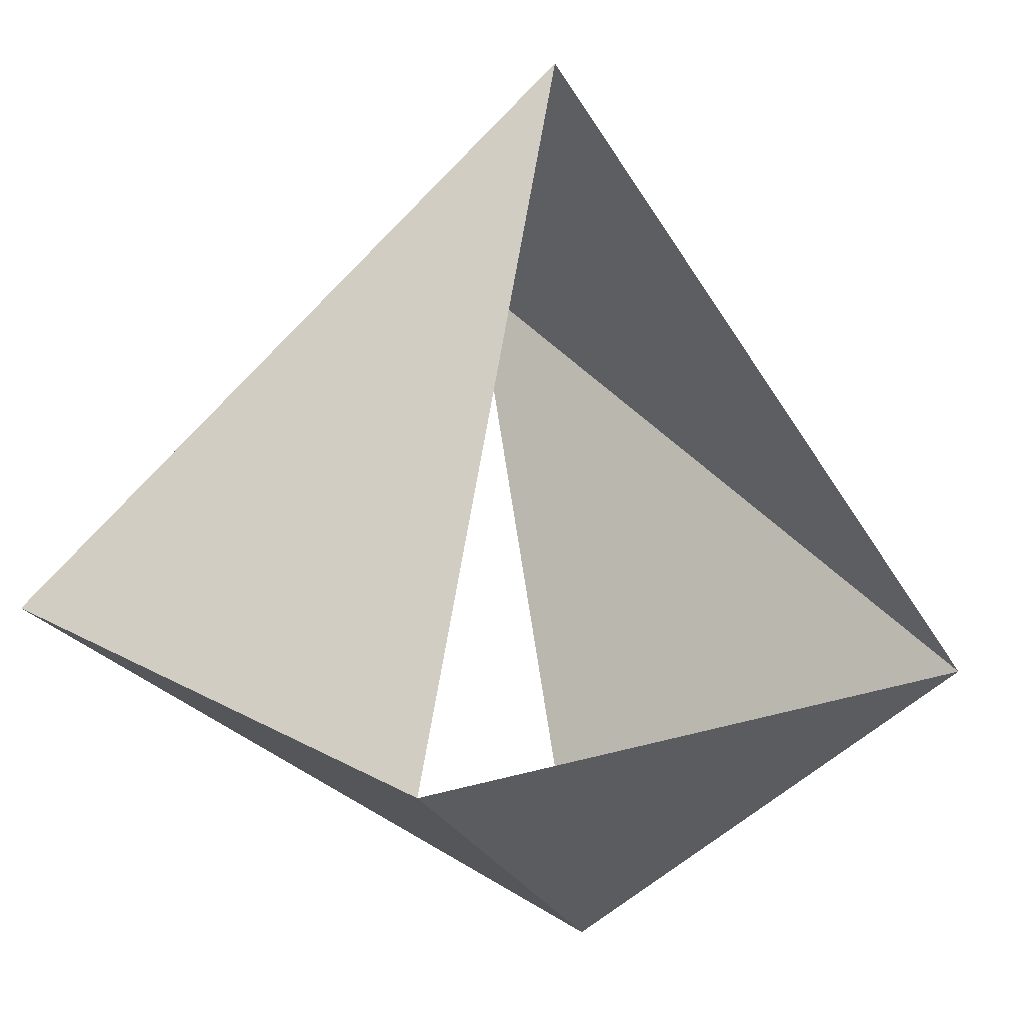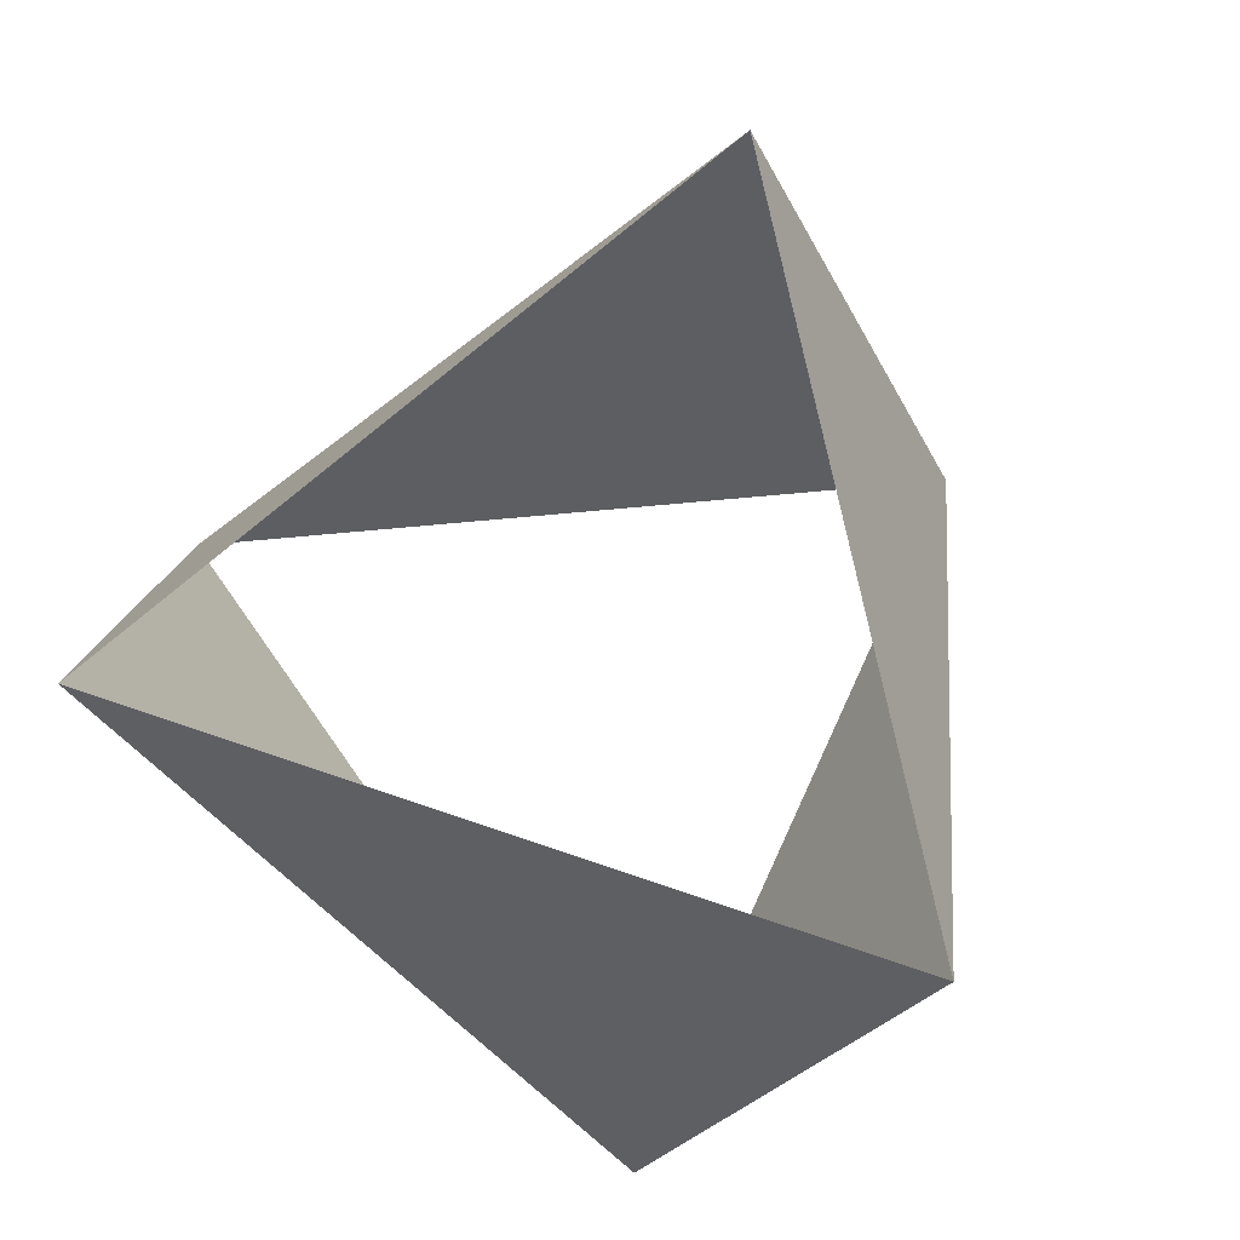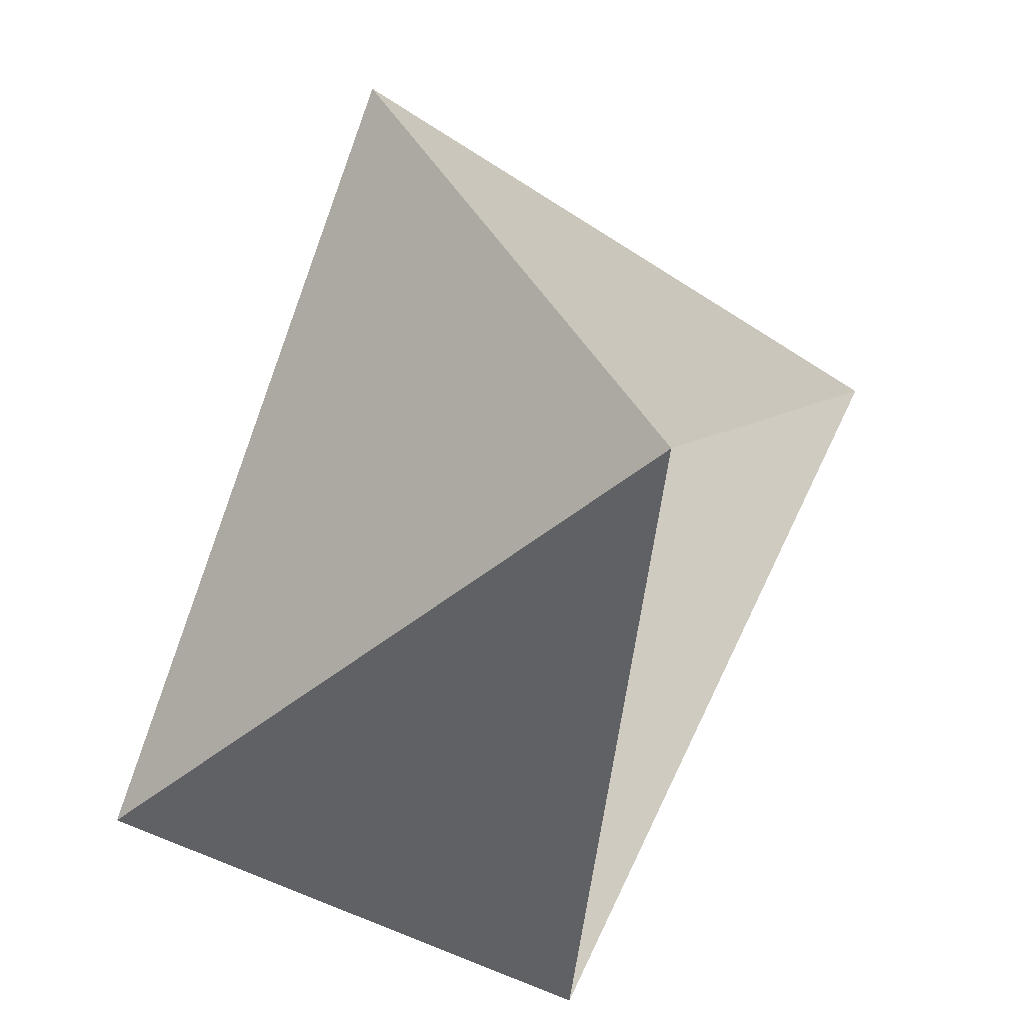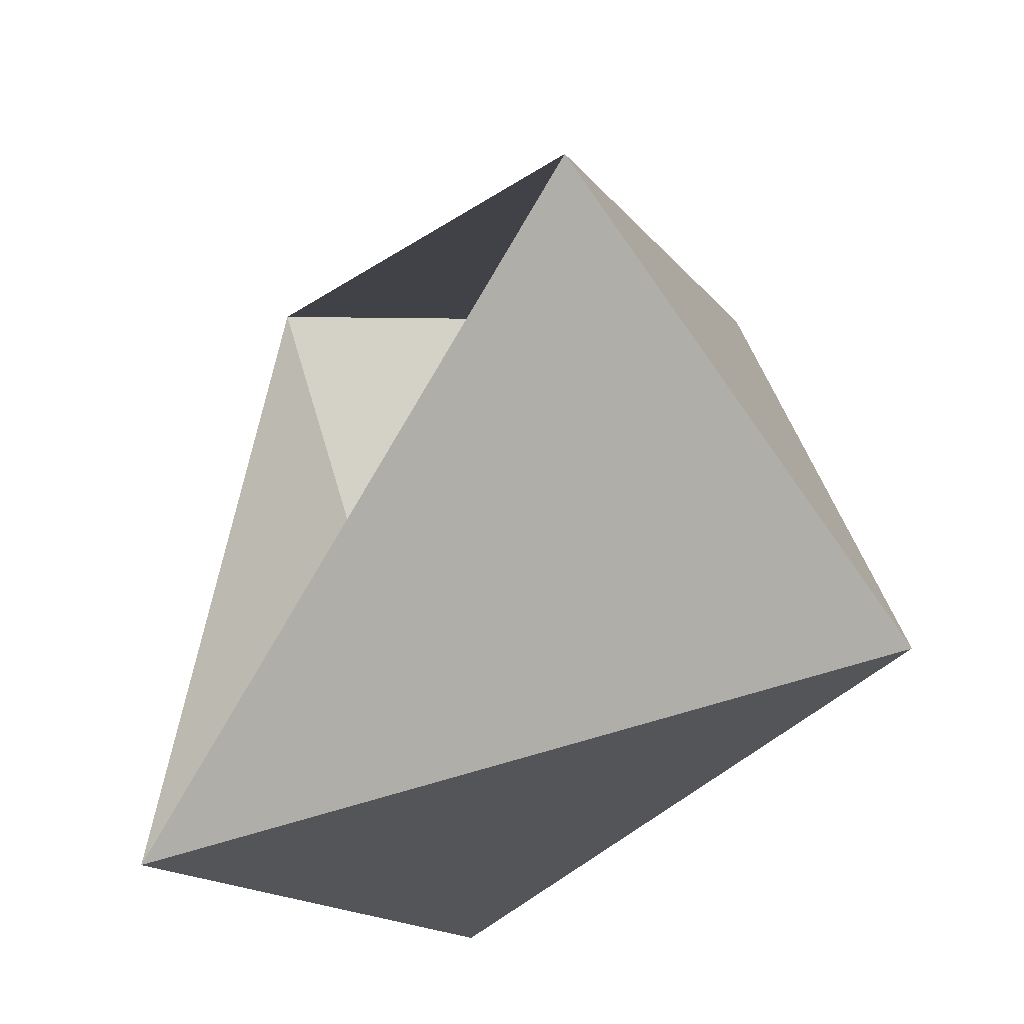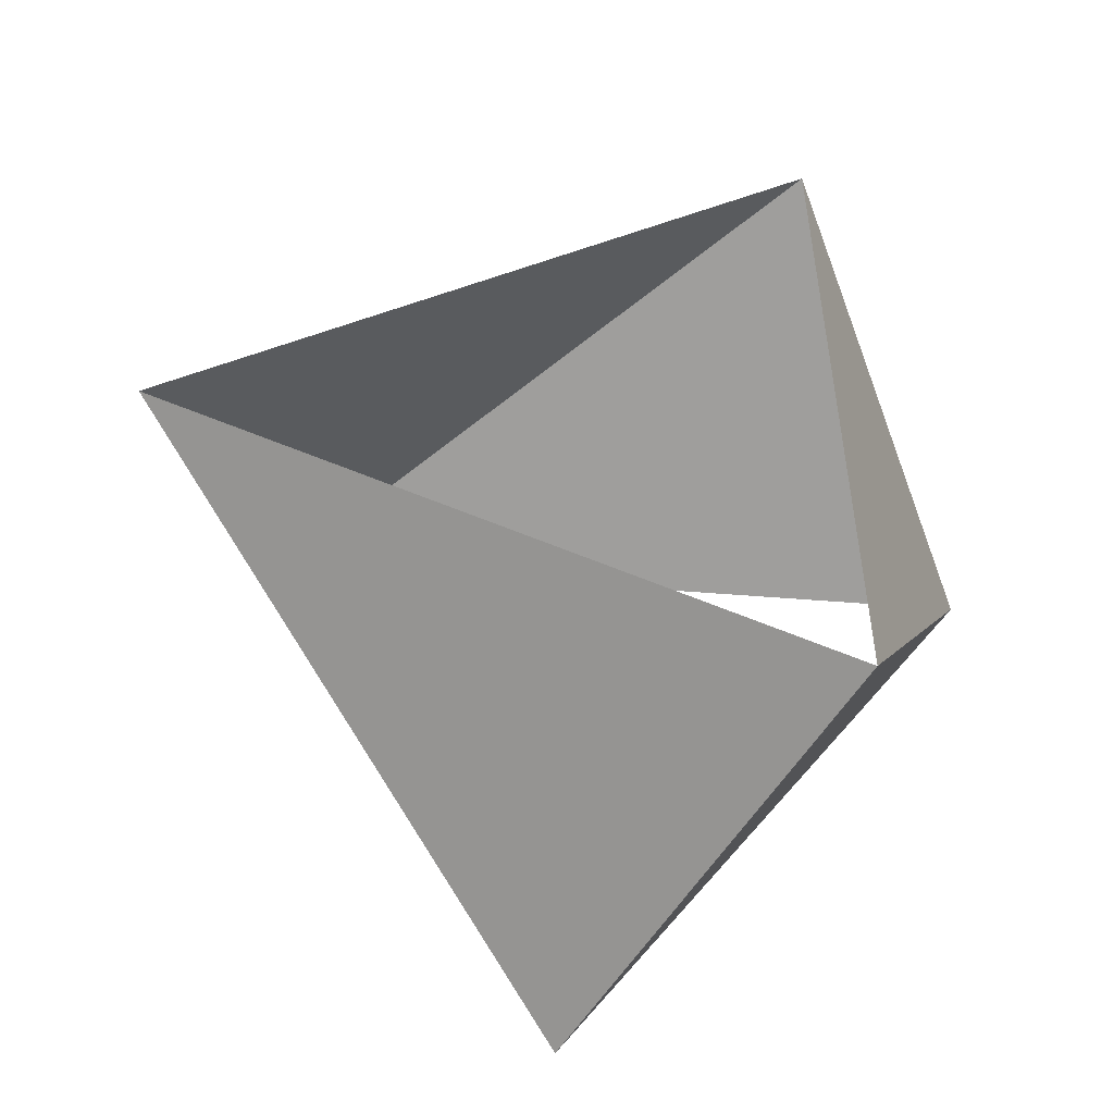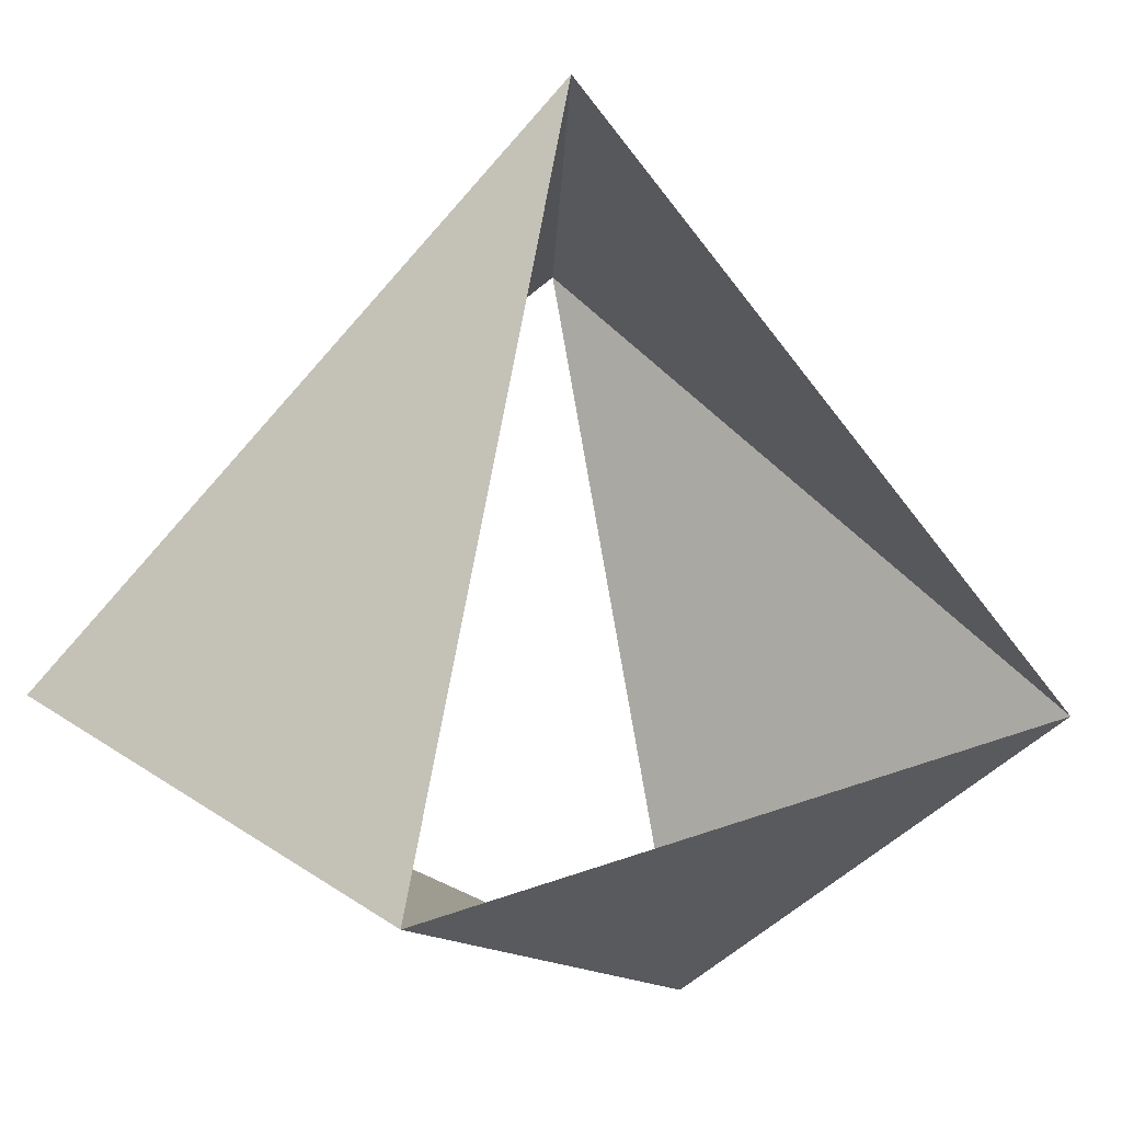
<metadata>
{"format":"obj","ext":"obj","renderer":"f3d","projection":"perspective","resolution":1024,"background":"white","views":[{"elev":-19.0,"azim":139.0,"up":"+Y"},{"elev":72.7,"azim":36.7,"up":"+Z"},{"elev":52.2,"azim":-62.7,"up":"+Y"},{"elev":-53.4,"azim":-122.4,"up":"+Y"},{"elev":40.6,"azim":-72.1,"up":"+Z"},{"elev":-13.4,"azim":146.3,"up":"+Y"}]}
</metadata>
<code>
v 0.309 0.9511 82
v -0.9781 -0.2079 82
v 0.6691 -0.7431 82
v -0.309 0.9511 83
v -0.6691 -0.7431 83
v 0.9781 -0.2079 83
f 6 3 5
f 3 5 2
f 5 2 4
f 2 4 1
f 4 1 6
f 1 6 3

</code>
